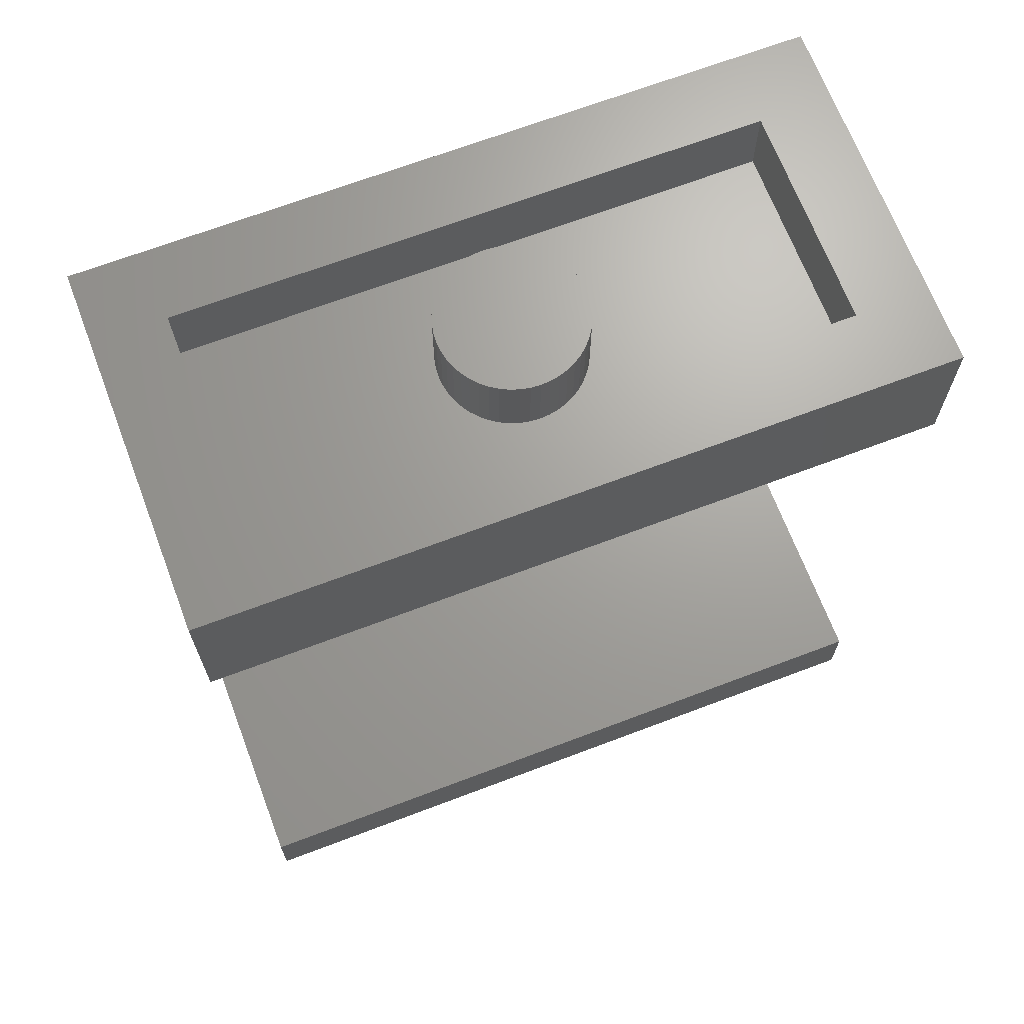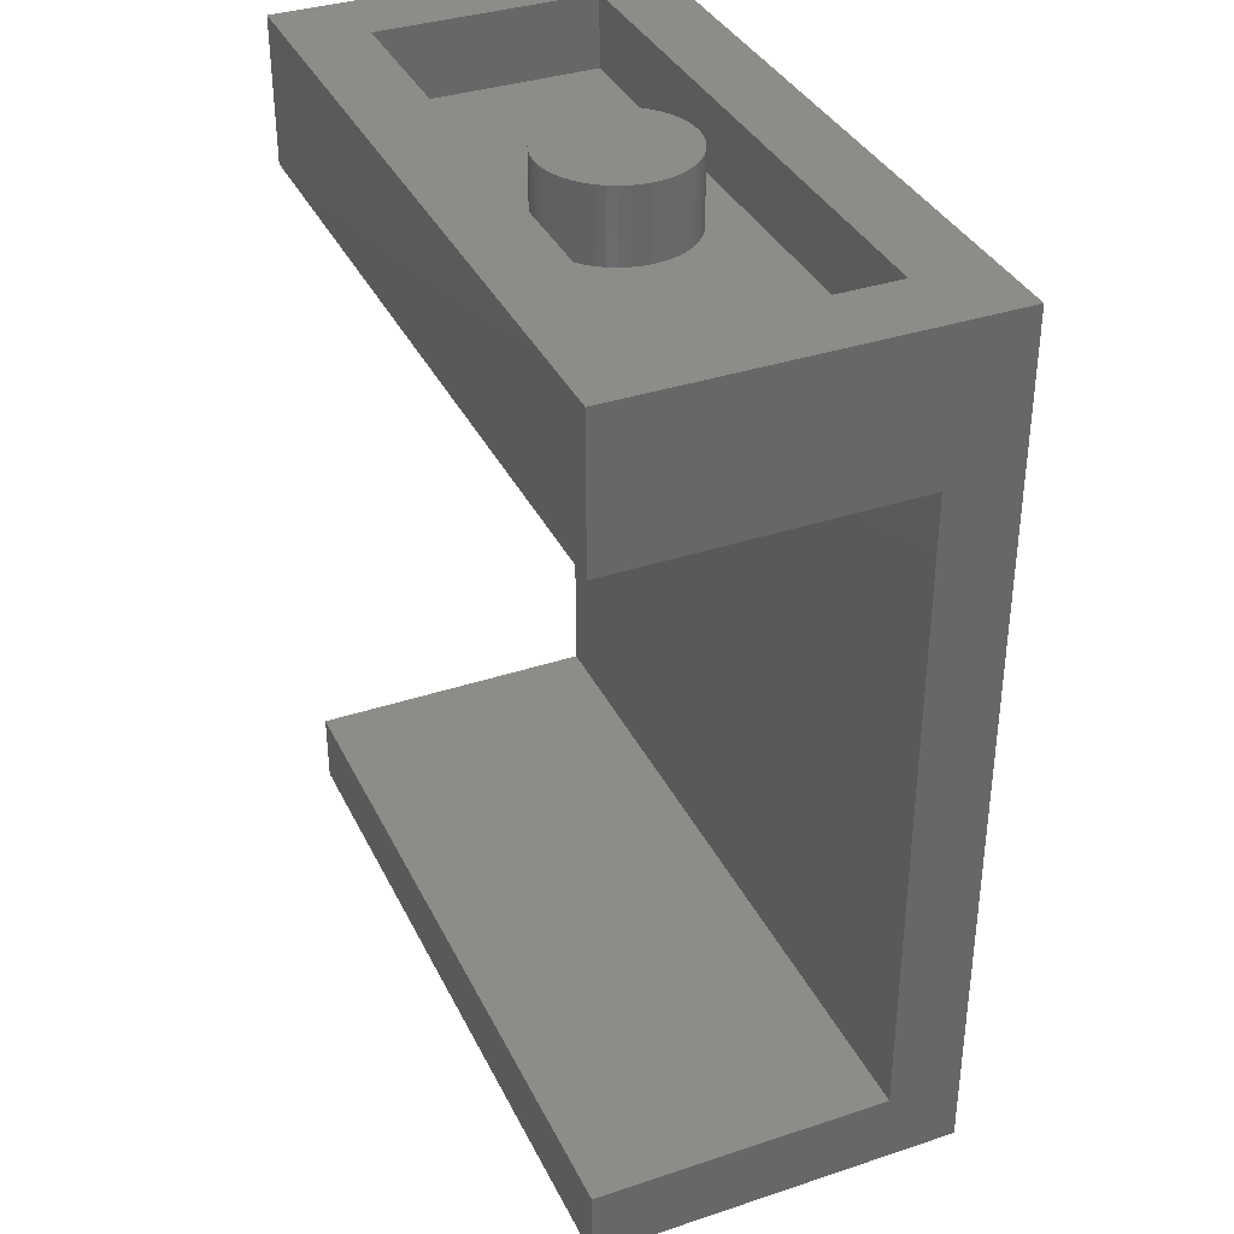
<metadata>
{"format":"stl","ext":"stl","renderer":"f3d","projection":"perspective","resolution":1024,"background":"white","views":[{"elev":68.1,"azim":159.2,"up":"+Y"},{"elev":36.0,"azim":-113.5,"up":"+Y"}]}
</metadata>
<code>
# stl→obj: 426 verts, 698 faces
v 0 19.2 0
v 1.586 19.2 0.2088
v 1.6 19.2 0
v 1.545 19.2 0.4141
v 1.478 19.2 0.6123
v 1.386 19.2 0.8
v 1.269 19.2 0.9741
v 1.131 19.2 1.131
v 0.9741 19.2 1.269
v 0.8 19.2 1.386
v 0.6123 19.2 1.478
v 0.4141 19.2 1.545
v 0.2088 19.2 1.586
v 0 19.2 1.6
v -0.2088 19.2 1.586
v -0.4141 19.2 1.545
v -0.6123 19.2 1.478
v -0.8 19.2 1.386
v -0.9741 19.2 1.269
v -1.131 19.2 1.131
v -1.269 19.2 0.9741
v -1.386 19.2 0.8
v -1.478 19.2 0.6123
v -1.545 19.2 0.4141
v -1.586 19.2 0.2088
v -1.6 19.2 0
v -1.586 19.2 -0.2088
v -1.545 19.2 -0.4141
v -1.478 19.2 -0.6123
v -1.386 19.2 -0.8
v -1.269 19.2 -0.9741
v -1.131 19.2 -1.131
v -0.9741 19.2 -1.269
v -0.8 19.2 -1.386
v -0.6123 19.2 -1.478
v -0.4141 19.2 -1.545
v -0.2088 19.2 -1.586
v 0 19.2 -1.6
v 0.2088 19.2 -1.586
v 0.4141 19.2 -1.545
v 0.6123 19.2 -1.478
v 0.8 19.2 -1.386
v 0.9741 19.2 -1.269
v 1.131 19.2 -1.131
v 1.269 19.2 -0.9741
v 1.386 19.2 -0.8
v 1.478 19.2 -0.6123
v 1.545 19.2 -0.4141
v 1.586 19.2 -0.2088
v 1.6 17.6 0
v 1.586 17.6 0.2088
v 1.545 17.6 0.4141
v 1.478 17.6 0.6123
v 1.386 17.6 0.8
v 1.269 17.6 0.9741
v 1.131 17.6 1.131
v 0.9741 17.6 1.269
v 0.8 17.6 1.386
v 0.6123 17.6 1.478
v 0.4141 17.6 1.545
v 0.2088 17.6 1.586
v 0 17.6 1.6
v -0.2088 17.6 1.586
v -0.4141 17.6 1.545
v -0.6123 17.6 1.478
v -0.8 17.6 1.386
v -0.9741 17.6 1.269
v -1.131 17.6 1.131
v -1.269 17.6 0.9741
v -1.386 17.6 0.8
v -1.478 17.6 0.6123
v -1.545 17.6 0.4141
v -1.586 17.6 0.2088
v -1.6 17.6 0
v -1.586 17.6 -0.2088
v -1.545 17.6 -0.4141
v -1.478 17.6 -0.6123
v -1.386 17.6 -0.8
v -1.269 17.6 -0.9741
v -1.131 17.6 -1.131
v -0.9741 17.6 -1.269
v -0.8 17.6 -1.386
v -0.6123 17.6 -1.478
v -0.4141 17.6 -1.545
v -0.2088 17.6 -1.586
v 0 17.6 -1.6
v 0.2088 17.6 -1.586
v 0.4141 17.6 -1.545
v 0.6123 17.6 -1.478
v 0.8 17.6 -1.386
v 0.9741 17.6 -1.269
v 1.131 17.6 -1.131
v 1.269 17.6 -0.9741
v 1.386 17.6 -0.8
v 1.478 17.6 -0.6123
v 1.545 17.6 -0.4141
v 1.586 17.6 -0.2088
v -6.4 17.6 2.4
v 6.4 17.6 2.4
v 6.4 17.6 -2.4
v -6.4 17.6 -2.4
v -6.4 19.2 2.4
v 6.4 19.2 2.4
v -6.4 19.2 -2.4
v 6.4 19.2 -2.4
v 8 19.2 4
v -8 19.2 4
v -8 19.2 -4
v 8 19.2 -4
v -8 16 2.4
v -8 16 -4
v -8 1.6 2.4
v -8 0 4
v -8 1.6 -4
v -8 0 -4
v 8 16 2.4
v 8 16 -4
v 8 1.6 2.4
v 8 0 4
v 8 1.6 -4
v 8 0 -4
v -1.621 0 0.3132
v -1.6 -1.6 0
v -1.6 0 0
v -1.621 -1.6 0.3132
v -1.682 0 0.6211
v -1.682 -1.6 0.6211
v -1.783 0 0.9185
v -1.783 -1.6 0.9185
v -1.922 0 1.2
v -1.922 -1.6 1.2
v -2.096 0 1.461
v -2.096 -1.6 1.461
v -2.303 0 1.697
v -2.303 -1.6 1.697
v -2.539 0 1.904
v -2.539 -1.6 1.904
v -2.8 0 2.078
v -2.8 -1.6 2.078
v -3.082 0 2.217
v -3.082 -1.6 2.217
v -3.379 0 2.318
v -3.379 -1.6 2.318
v -3.687 0 2.379
v -3.687 -1.6 2.379
v -4 0 2.4
v -4 -1.6 2.4
v -4.313 0 2.379
v -4.313 -1.6 2.379
v -4.621 0 2.318
v -4.621 -1.6 2.318
v -4.918 0 2.217
v -4.918 -1.6 2.217
v -5.2 0 2.078
v -5.2 -1.6 2.078
v -5.461 0 1.904
v -5.461 -1.6 1.904
v -5.697 0 1.697
v -5.697 -1.6 1.697
v -5.904 0 1.461
v -5.904 -1.6 1.461
v -6.078 0 1.2
v -6.078 -1.6 1.2
v -6.217 0 0.9185
v -6.217 -1.6 0.9185
v -6.318 0 0.6211
v -6.318 -1.6 0.6211
v -6.379 0 0.3132
v -6.379 -1.6 0.3132
v -6.4 0 0
v -6.4 -1.6 0
v -6.379 0 -0.3132
v -6.379 -1.6 -0.3132
v -6.318 0 -0.6211
v -6.318 -1.6 -0.6211
v -6.217 0 -0.9185
v -6.217 -1.6 -0.9185
v -6.078 0 -1.2
v -6.078 -1.6 -1.2
v -5.904 0 -1.461
v -5.904 -1.6 -1.461
v -5.697 0 -1.697
v -5.697 -1.6 -1.697
v -5.461 0 -1.904
v -5.461 -1.6 -1.904
v -5.2 0 -2.078
v -5.2 -1.6 -2.078
v -4.918 0 -2.217
v -4.918 -1.6 -2.217
v -4.621 0 -2.318
v -4.621 -1.6 -2.318
v -4.313 0 -2.379
v -4.313 -1.6 -2.379
v -4 0 -2.4
v -4 -1.6 -2.4
v -3.687 0 -2.379
v -3.687 -1.6 -2.379
v -3.379 0 -2.318
v -3.379 -1.6 -2.318
v -3.082 0 -2.217
v -3.082 -1.6 -2.217
v -2.8 0 -2.078
v -2.8 -1.6 -2.078
v -2.539 0 -1.904
v -2.539 -1.6 -1.904
v -2.303 0 -1.697
v -2.303 -1.6 -1.697
v -2.096 0 -1.461
v -2.096 -1.6 -1.461
v -1.922 0 -1.2
v -1.922 -1.6 -1.2
v -1.783 0 -0.9185
v -1.783 -1.6 -0.9185
v -1.682 0 -0.6211
v -1.682 -1.6 -0.6211
v -1.621 0 -0.3132
v -1.621 -1.6 -0.3132
v -4 -1.6 0
v 6.379 0 0.3132
v 6.4 -1.6 0
v 6.4 0 0
v 6.379 -1.6 0.3132
v 6.318 0 0.6211
v 6.318 -1.6 0.6211
v 6.217 0 0.9185
v 6.217 -1.6 0.9185
v 6.078 0 1.2
v 6.078 -1.6 1.2
v 5.904 0 1.461
v 5.904 -1.6 1.461
v 5.697 0 1.697
v 5.697 -1.6 1.697
v 5.461 0 1.904
v 5.461 -1.6 1.904
v 5.2 0 2.078
v 5.2 -1.6 2.078
v 4.918 0 2.217
v 4.918 -1.6 2.217
v 4.621 0 2.318
v 4.621 -1.6 2.318
v 4.313 0 2.379
v 4.313 -1.6 2.379
v 4 0 2.4
v 4 -1.6 2.4
v 3.687 0 2.379
v 3.687 -1.6 2.379
v 3.379 0 2.318
v 3.379 -1.6 2.318
v 3.082 0 2.217
v 3.082 -1.6 2.217
v 2.8 0 2.078
v 2.8 -1.6 2.078
v 2.539 0 1.904
v 2.539 -1.6 1.904
v 2.303 0 1.697
v 2.303 -1.6 1.697
v 2.096 0 1.461
v 2.096 -1.6 1.461
v 1.922 0 1.2
v 1.922 -1.6 1.2
v 1.783 0 0.9185
v 1.783 -1.6 0.9185
v 1.682 0 0.6211
v 1.682 -1.6 0.6211
v 1.621 0 0.3132
v 1.621 -1.6 0.3132
v 1.6 0 0
v 1.6 -1.6 0
v 1.621 0 -0.3132
v 1.621 -1.6 -0.3132
v 1.682 0 -0.6211
v 1.682 -1.6 -0.6211
v 1.783 0 -0.9185
v 1.783 -1.6 -0.9185
v 1.922 0 -1.2
v 1.922 -1.6 -1.2
v 2.096 0 -1.461
v 2.096 -1.6 -1.461
v 2.303 0 -1.697
v 2.303 -1.6 -1.697
v 2.539 0 -1.904
v 2.539 -1.6 -1.904
v 2.8 0 -2.078
v 2.8 -1.6 -2.078
v 3.082 0 -2.217
v 3.082 -1.6 -2.217
v 3.379 0 -2.318
v 3.379 -1.6 -2.318
v 3.687 0 -2.379
v 3.687 -1.6 -2.379
v 4 0 -2.4
v 4 -1.6 -2.4
v 4.313 0 -2.379
v 4.313 -1.6 -2.379
v 4.621 0 -2.318
v 4.621 -1.6 -2.318
v 4.918 0 -2.217
v 4.918 -1.6 -2.217
v 5.2 0 -2.078
v 5.2 -1.6 -2.078
v 5.461 0 -1.904
v 5.461 -1.6 -1.904
v 5.697 0 -1.697
v 5.697 -1.6 -1.697
v 5.904 0 -1.461
v 5.904 -1.6 -1.461
v 6.078 0 -1.2
v 6.078 -1.6 -1.2
v 6.217 0 -0.9185
v 6.217 -1.6 -0.9185
v 6.318 0 -0.6211
v 6.318 -1.6 -0.6211
v 6.379 0 -0.3132
v 6.379 -1.6 -0.3132
v 4 -1.6 0
v -2.76 4.12 4
v -7.68 4.12 4
v -7.68 3.88 4
v 1.24 3.88 4
v 2.52 4.2 4
v 1.84 4 4
v 3.76 4.92 4
v 3.16 4.48 4
v -3.96 4.92 4
v -3.48 4.44 4
v 4 5.16 4
v -4.44 5.4 4
v -7.68 5.4 4
v -7.68 5.16 4
v 4.8 6.2 4
v 4.4 5.56 4
v 4.92 6.44 4
v -4.96 6.68 4
v -7.68 6.68 4
v -7.68 6.44 4
v -0.04 6.6 4
v 0.56 6.6 4
v 1.04 6.76 4
v 5.12 6.84 4
v 1.44 7.08 4
v 5.32 7.48 4
v 1.64 7.48 4
v -5 7.04 4
v -0.56 6.76 4
v -4.96 7.48 4
v -0.84 7.08 4
v -0.96 7.48 4
v -4.88 7.96 4
v -7.68 7.96 4
v -7.68 7.72 4
v 5.36 7.72 4
v -0.96 7.96 4
v 5.4 7.96 4
v -4.76 8.36 4
v -0.64 8.52 4
v -0.04 8.76 4
v -4.6 8.76 4
v -3.94 9.72 4
v 1.56 9 4
v 1.8 10.04 4
v -3.4 10.04 4
v -4.4 9.24 4
v -7.68 9.24 4
v -7.68 9 4
v 1.84 10.28 4
v -3.84 10.52 4
v -7.68 10.52 4
v -7.68 10.28 4
v 0.96 10.8 4
v 1.96 10.8 4
v 0.36 10.92 4
v -4.04 10.8 4
v 0 11.12 4
v -4.2 11.36 4
v 2.8 11.8 4
v -0.24 11.8 4
v 6.24 11.56 4
v -7.68 11.56 4
v -4.24 11.8 4
v -7.68 11.8 4
v -0.28 12.12 4
v -4.24 12.12 4
v -0.24 12.38 4
v -4.12 12.6 4
v 2.88 12.04 4
v 6.4 12.16 4
v 6.44 12.6 4
v 2.32 13.08 4
v 0.64 13.08 4
v 6.44 12.84 4
v -7.68 12.84 4
v -4 13.08 4
v -7.68 13.08 4
v 0.92 13.2 4
v -3.88 13.4 4
v 1.32 13.28 4
v -3.6 13.88 4
v 1.72 13.28 4
v 6.24 13.88 4
v 2.08 13.2 4
v 6.4 13.32 4
v 6.16 14.12 4
v -3.32 14.36 4
v -7.68 14.36 4
v -7.68 14.12 4
v -0.48 16.04 4
v -1.6 15.64 4
v 5.16 15.4 4
v 4.24 15.84 4
v 1.72 16.28 4
v 0.6 16.24 4
v 2.92 16.2 4
v -7.68 15.64 4
v -7.68 15.4 4
v 5.44 15.16 4
v -2.44 15.16 4
v 5.9 14.64 4
v -2.94 14.76 4
v 6.32 11.82 4
v -0.12 11.32 4
v -0.08 12.6 4
v 2.86 12.36 4
v 2.76 12.6 4
v -0.88 8.24 4
v -4.84 6.2 4
v -4.7 5.76 4
f 1 2 3
f 1 4 2
f 1 5 4
f 1 6 5
f 1 7 6
f 1 8 7
f 1 9 8
f 1 10 9
f 1 11 10
f 1 12 11
f 1 13 12
f 1 14 13
f 1 15 14
f 1 16 15
f 1 17 16
f 1 18 17
f 1 19 18
f 1 20 19
f 1 21 20
f 1 22 21
f 1 23 22
f 1 24 23
f 1 25 24
f 1 26 25
f 1 27 26
f 1 28 27
f 1 29 28
f 1 30 29
f 1 31 30
f 1 32 31
f 1 33 32
f 1 34 33
f 1 35 34
f 1 36 35
f 1 37 36
f 1 38 37
f 1 39 38
f 1 40 39
f 1 41 40
f 1 42 41
f 1 43 42
f 1 44 43
f 1 45 44
f 1 46 45
f 1 47 46
f 1 48 47
f 1 49 48
f 1 3 49
f 2 50 3
f 50 2 51
f 4 51 2
f 51 4 52
f 5 52 4
f 52 5 53
f 6 53 5
f 53 6 54
f 7 54 6
f 54 7 55
f 8 55 7
f 55 8 56
f 9 56 8
f 56 9 57
f 10 57 9
f 57 10 58
f 11 58 10
f 58 11 59
f 12 59 11
f 59 12 60
f 13 60 12
f 60 13 61
f 14 61 13
f 61 14 62
f 15 62 14
f 62 15 63
f 16 63 15
f 63 16 64
f 17 64 16
f 64 17 65
f 18 65 17
f 65 18 66
f 19 66 18
f 66 19 67
f 20 67 19
f 67 20 68
f 21 68 20
f 68 21 69
f 22 69 21
f 69 22 70
f 23 70 22
f 70 23 71
f 24 71 23
f 71 24 72
f 25 72 24
f 72 25 73
f 26 73 25
f 73 26 74
f 27 74 26
f 74 27 75
f 28 75 27
f 75 28 76
f 29 76 28
f 76 29 77
f 30 77 29
f 77 30 78
f 31 78 30
f 78 31 79
f 32 79 31
f 79 32 80
f 33 80 32
f 80 33 81
f 34 81 33
f 81 34 82
f 35 82 34
f 82 35 83
f 36 83 35
f 83 36 84
f 37 84 36
f 84 37 85
f 38 85 37
f 85 38 86
f 39 86 38
f 86 39 87
f 40 87 39
f 87 40 88
f 41 88 40
f 88 41 89
f 42 89 41
f 89 42 90
f 43 90 42
f 90 43 91
f 44 91 43
f 91 44 92
f 45 92 44
f 92 45 93
f 46 93 45
f 93 46 94
f 47 94 46
f 94 47 95
f 48 95 47
f 95 48 96
f 49 96 48
f 96 49 97
f 3 97 49
f 97 3 50
f 98 99 100
f 100 101 98
f 98 102 103
f 103 99 98
f 101 104 102
f 102 98 101
f 100 105 104
f 104 101 100
f 99 103 105
f 105 100 99
f 106 103 102
f 102 107 106
f 107 102 104
f 104 108 107
f 108 104 105
f 105 109 108
f 109 105 103
f 103 106 109
f 110 107 108
f 108 111 110
f 107 110 112
f 112 113 107
f 113 112 114
f 114 115 113
f 109 106 116
f 116 117 109
f 118 116 106
f 106 119 118
f 120 118 119
f 119 121 120
f 110 118 112
f 118 110 116
f 112 120 114
f 120 112 118
f 116 111 117
f 111 116 110
f 121 114 120
f 114 121 115
f 121 113 115
f 113 121 119
f 109 117 111
f 111 108 109
f 122 123 124
f 123 122 125
f 126 125 122
f 125 126 127
f 128 127 126
f 127 128 129
f 130 129 128
f 129 130 131
f 132 131 130
f 131 132 133
f 134 133 132
f 133 134 135
f 136 135 134
f 135 136 137
f 138 137 136
f 137 138 139
f 140 139 138
f 139 140 141
f 142 141 140
f 141 142 143
f 144 143 142
f 143 144 145
f 146 145 144
f 145 146 147
f 148 147 146
f 147 148 149
f 150 149 148
f 149 150 151
f 152 151 150
f 151 152 153
f 154 153 152
f 153 154 155
f 156 155 154
f 155 156 157
f 158 157 156
f 157 158 159
f 160 159 158
f 159 160 161
f 162 161 160
f 161 162 163
f 164 163 162
f 163 164 165
f 166 165 164
f 165 166 167
f 168 167 166
f 167 168 169
f 170 169 168
f 169 170 171
f 172 171 170
f 171 172 173
f 174 173 172
f 173 174 175
f 176 175 174
f 175 176 177
f 178 177 176
f 177 178 179
f 180 179 178
f 179 180 181
f 182 181 180
f 181 182 183
f 184 183 182
f 183 184 185
f 186 185 184
f 185 186 187
f 188 187 186
f 187 188 189
f 190 189 188
f 189 190 191
f 192 191 190
f 191 192 193
f 194 193 192
f 193 194 195
f 196 195 194
f 195 196 197
f 198 197 196
f 197 198 199
f 200 199 198
f 199 200 201
f 202 201 200
f 201 202 203
f 204 203 202
f 203 204 205
f 206 205 204
f 205 206 207
f 208 207 206
f 207 208 209
f 210 209 208
f 209 210 211
f 212 211 210
f 211 212 213
f 214 213 212
f 213 214 215
f 216 215 214
f 215 216 217
f 124 217 216
f 217 124 123
f 218 123 125
f 218 125 127
f 218 127 129
f 218 129 131
f 218 131 133
f 218 133 135
f 218 135 137
f 218 137 139
f 218 139 141
f 218 141 143
f 218 143 145
f 218 145 147
f 218 147 149
f 218 149 151
f 218 151 153
f 218 153 155
f 218 155 157
f 218 157 159
f 218 159 161
f 218 161 163
f 218 163 165
f 218 165 167
f 218 167 169
f 218 169 171
f 218 171 173
f 218 173 175
f 218 175 177
f 218 177 179
f 218 179 181
f 218 181 183
f 218 183 185
f 218 185 187
f 218 187 189
f 218 189 191
f 218 191 193
f 218 193 195
f 218 195 197
f 218 197 199
f 218 199 201
f 218 201 203
f 218 203 205
f 218 205 207
f 218 207 209
f 218 209 211
f 218 211 213
f 218 213 215
f 218 215 217
f 218 217 123
f 219 220 221
f 220 219 222
f 223 222 219
f 222 223 224
f 225 224 223
f 224 225 226
f 227 226 225
f 226 227 228
f 229 228 227
f 228 229 230
f 231 230 229
f 230 231 232
f 233 232 231
f 232 233 234
f 235 234 233
f 234 235 236
f 237 236 235
f 236 237 238
f 239 238 237
f 238 239 240
f 241 240 239
f 240 241 242
f 243 242 241
f 242 243 244
f 245 244 243
f 244 245 246
f 247 246 245
f 246 247 248
f 249 248 247
f 248 249 250
f 251 250 249
f 250 251 252
f 253 252 251
f 252 253 254
f 255 254 253
f 254 255 256
f 257 256 255
f 256 257 258
f 259 258 257
f 258 259 260
f 261 260 259
f 260 261 262
f 263 262 261
f 262 263 264
f 265 264 263
f 264 265 266
f 267 266 265
f 266 267 268
f 269 268 267
f 268 269 270
f 271 270 269
f 270 271 272
f 273 272 271
f 272 273 274
f 275 274 273
f 274 275 276
f 277 276 275
f 276 277 278
f 279 278 277
f 278 279 280
f 281 280 279
f 280 281 282
f 283 282 281
f 282 283 284
f 285 284 283
f 284 285 286
f 287 286 285
f 286 287 288
f 289 288 287
f 288 289 290
f 291 290 289
f 290 291 292
f 293 292 291
f 292 293 294
f 295 294 293
f 294 295 296
f 297 296 295
f 296 297 298
f 299 298 297
f 298 299 300
f 301 300 299
f 300 301 302
f 303 302 301
f 302 303 304
f 305 304 303
f 304 305 306
f 307 306 305
f 306 307 308
f 309 308 307
f 308 309 310
f 311 310 309
f 310 311 312
f 313 312 311
f 312 313 314
f 221 314 313
f 314 221 220
f 315 220 222
f 315 222 224
f 315 224 226
f 315 226 228
f 315 228 230
f 315 230 232
f 315 232 234
f 315 234 236
f 315 236 238
f 315 238 240
f 315 240 242
f 315 242 244
f 315 244 246
f 315 246 248
f 315 248 250
f 315 250 252
f 315 252 254
f 315 254 256
f 315 256 258
f 315 258 260
f 315 260 262
f 315 262 264
f 315 264 266
f 315 266 268
f 315 268 270
f 315 270 272
f 315 272 274
f 315 274 276
f 315 276 278
f 315 278 280
f 315 280 282
f 315 282 284
f 315 284 286
f 315 286 288
f 315 288 290
f 315 290 292
f 315 292 294
f 315 294 296
f 315 296 298
f 315 298 300
f 315 300 302
f 315 302 304
f 315 304 306
f 315 306 308
f 315 308 310
f 315 310 312
f 315 312 314
f 315 314 220
f 316 317 318
f 318 319 316
f 320 316 319
f 319 321 320
f 322 316 320
f 320 323 322
f 324 325 316
f 316 322 324
f 326 327 328
f 328 329 326
f 330 327 326
f 326 331 330
f 332 333 334
f 334 335 332
f 336 333 332
f 337 336 332
f 338 337 332
f 332 339 338
f 340 338 339
f 339 341 340
f 341 342 340
f 343 333 336
f 336 344 343
f 345 343 344
f 344 346 345
f 347 345 346
f 348 349 350
f 351 352 348
f 348 350 351
f 353 352 351
f 354 355 356
f 356 357 354
f 358 359 360
f 360 361 358
f 359 362 363
f 363 364 359
f 365 366 367
f 367 368 365
f 369 366 365
f 365 370 369
f 371 372 366
f 366 369 371
f 373 374 372
f 372 371 373
f 375 376 377
f 378 377 376
f 376 379 378
f 379 380 378
f 381 382 379
f 379 376 381
f 383 384 382
f 382 381 383
f 385 375 386
f 386 387 385
f 388 389 390
f 391 390 389
f 389 392 391
f 392 393 391
f 394 395 392
f 392 389 394
f 396 397 395
f 395 394 396
f 398 399 397
f 397 396 398
f 400 401 399
f 399 398 400
f 388 390 401
f 401 400 388
f 402 403 404
f 404 405 402
f 406 407 408
f 408 409 406
f 410 411 406
f 406 409 410
f 412 410 409
f 413 414 408
f 408 407 413
f 415 416 402
f 402 417 415
f 403 402 416
f 416 418 403
f 377 419 386
f 386 375 377
f 420 374 373
f 421 384 383
f 387 422 385
f 387 423 422
f 358 362 359
f 424 355 354
f 354 348 424
f 327 330 425
f 425 426 327
f 352 424 348
f 319 318 113
f 113 119 319
f 321 319 119
f 320 321 119
f 323 320 119
f 322 323 119
f 326 322 119
f 331 326 119
f 330 331 119
f 332 330 119
f 339 332 119
f 341 339 119
f 351 341 119
f 377 353 351
f 351 119 377
f 419 377 119
f 386 419 119
f 106 387 386
f 386 119 106
f 106 390 387
f 106 401 390
f 106 399 401
f 106 402 399
f 106 417 402
f 106 415 417
f 106 408 415
f 106 412 409
f 106 409 408
f 106 410 412
f 410 106 411
f 107 406 411
f 411 106 107
f 413 407 406
f 406 107 413
f 413 107 414
f 414 107 404
f 404 107 405
f 405 107 393
f 393 107 391
f 391 107 380
f 380 107 378
f 378 107 367
f 367 107 368
f 368 107 363
f 363 107 364
f 364 107 349
f 349 107 350
f 350 107 334
f 334 107 335
f 335 107 328
f 113 329 328
f 328 107 113
f 317 329 113
f 318 317 113
f 324 322 326
f 326 329 324
f 325 324 329
f 329 317 325
f 316 325 317
f 327 426 328
f 335 328 426
f 426 425 335
f 330 332 335
f 335 425 330
f 341 351 342
f 342 351 347
f 350 345 347
f 347 351 350
f 343 345 350
f 350 334 343
f 333 343 334
f 337 338 340
f 340 342 337
f 344 336 337
f 337 342 344
f 347 346 344
f 344 342 347
f 365 353 377
f 377 370 365
f 365 360 353
f 360 359 353
f 355 353 359
f 359 356 355
f 352 353 355
f 355 424 352
f 364 357 356
f 356 359 364
f 354 357 364
f 364 349 354
f 348 354 349
f 358 368 363
f 363 362 358
f 361 368 358
f 360 365 368
f 368 361 360
f 371 369 370
f 370 377 371
f 420 373 371
f 371 377 420
f 378 374 420
f 420 377 378
f 372 374 378
f 378 367 372
f 366 372 367
f 387 390 423
f 423 390 421
f 391 384 421
f 421 390 391
f 382 384 391
f 391 380 382
f 379 382 380
f 385 381 376
f 376 375 385
f 423 381 385
f 385 422 423
f 421 383 381
f 381 423 421
f 394 389 388
f 388 400 394
f 398 396 394
f 394 400 398
f 405 397 399
f 399 402 405
f 395 397 405
f 405 393 395
f 392 395 393
f 418 414 404
f 404 403 418
f 416 414 418
f 415 408 414
f 414 416 415

</code>
